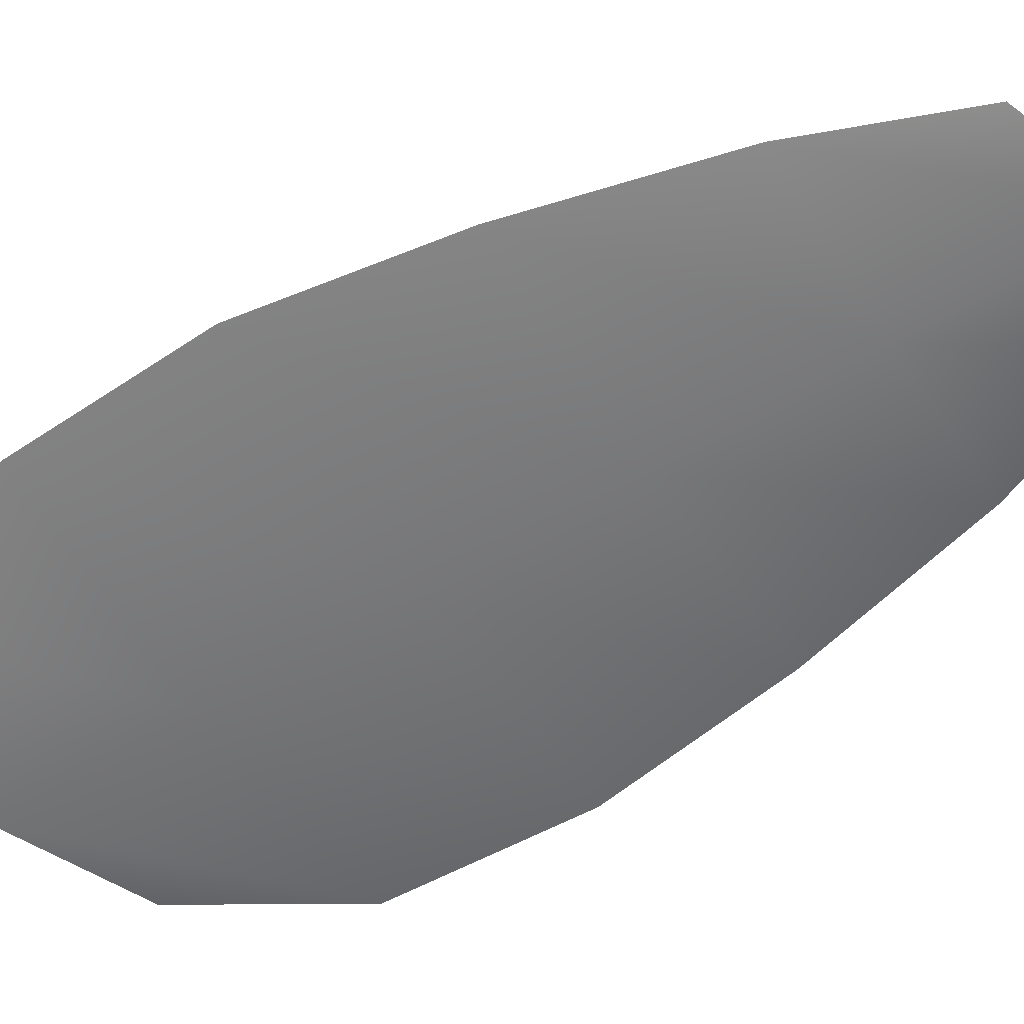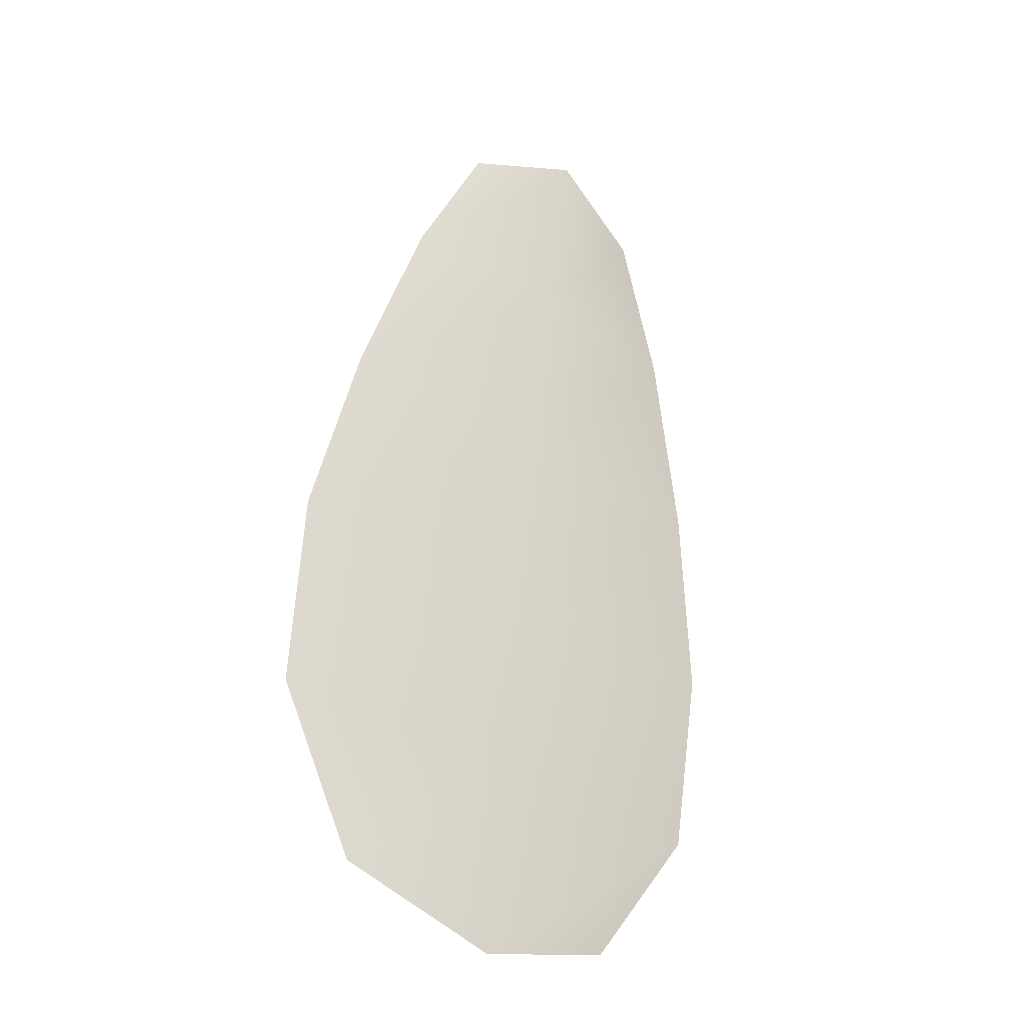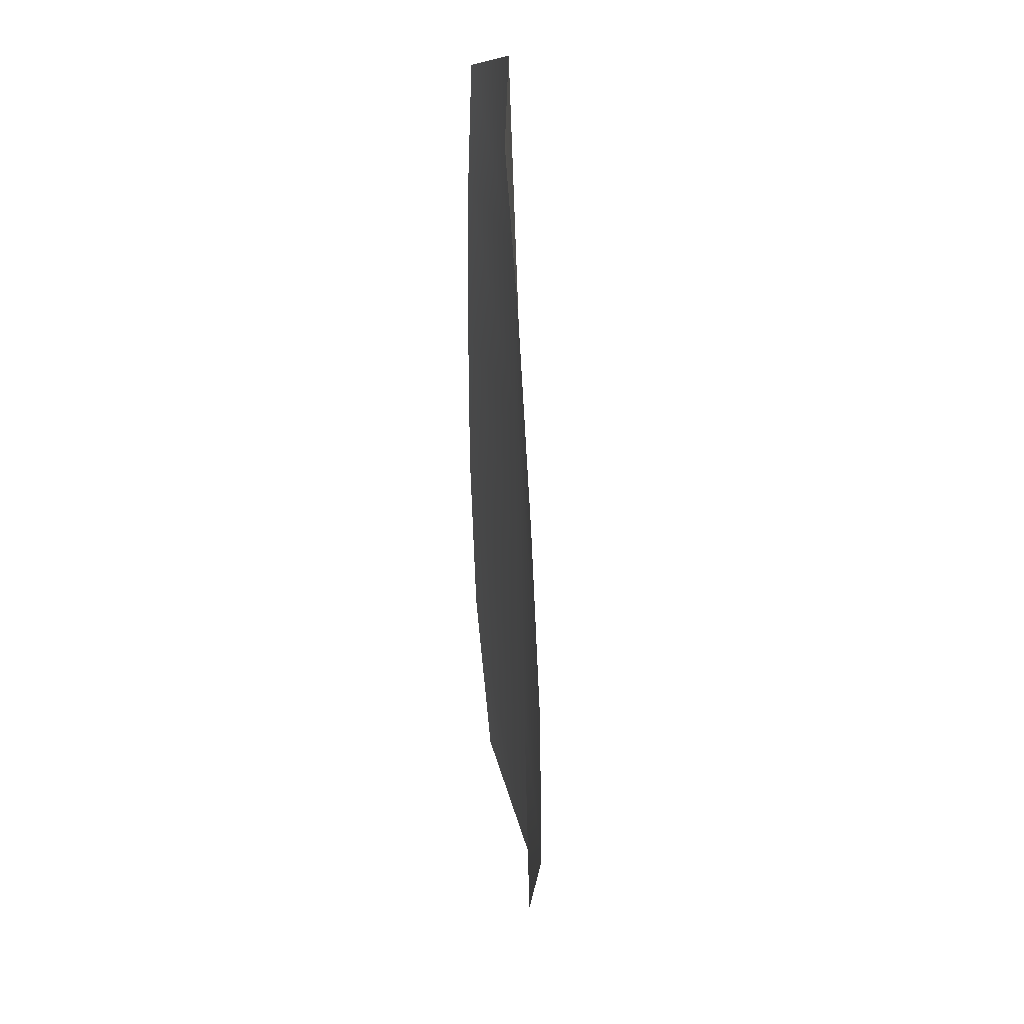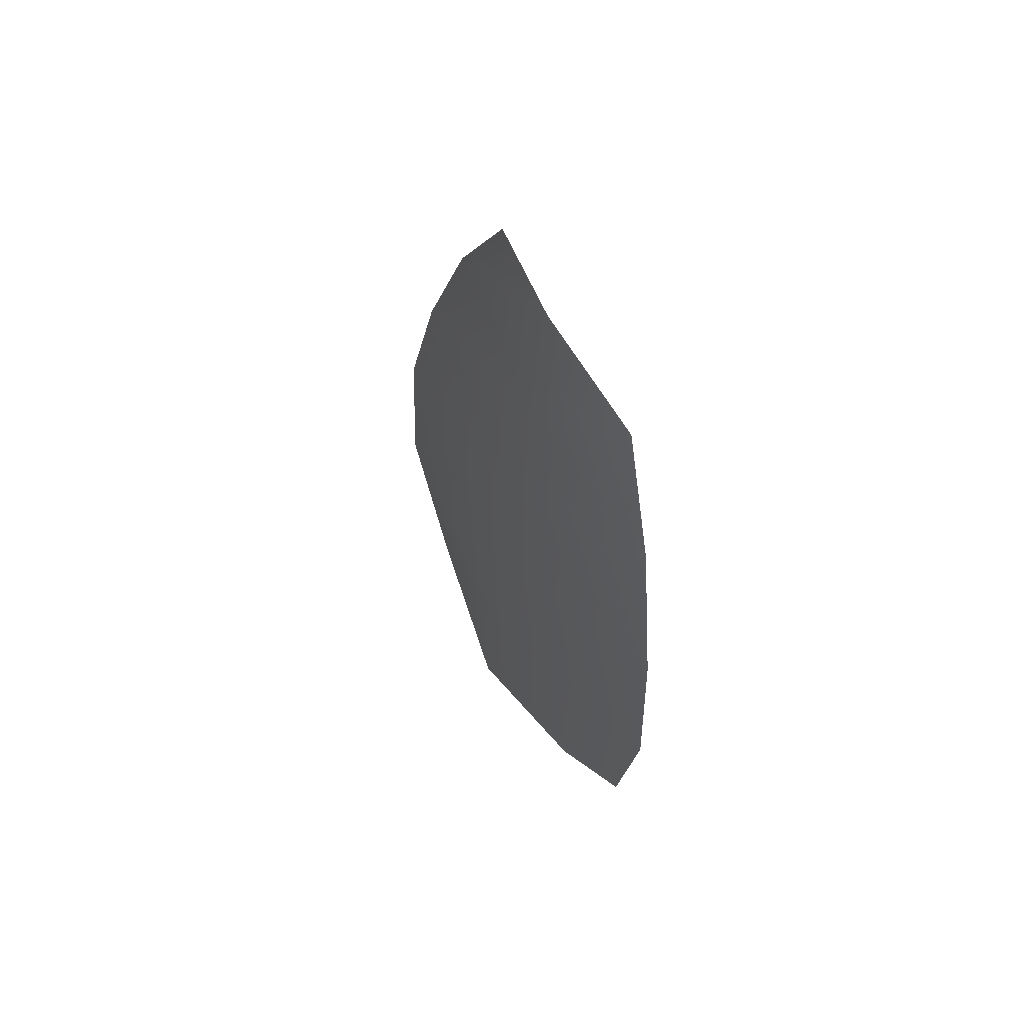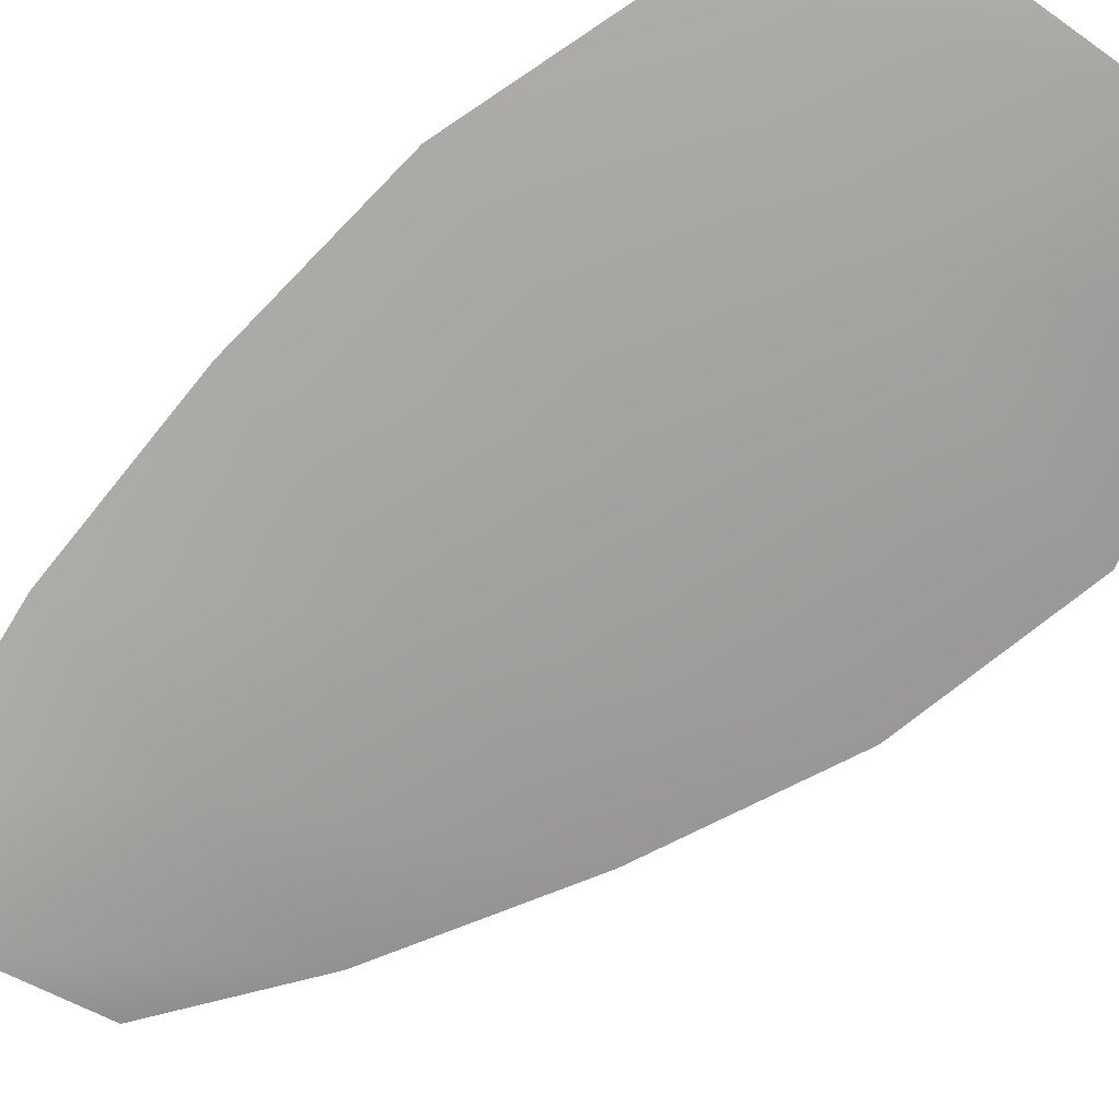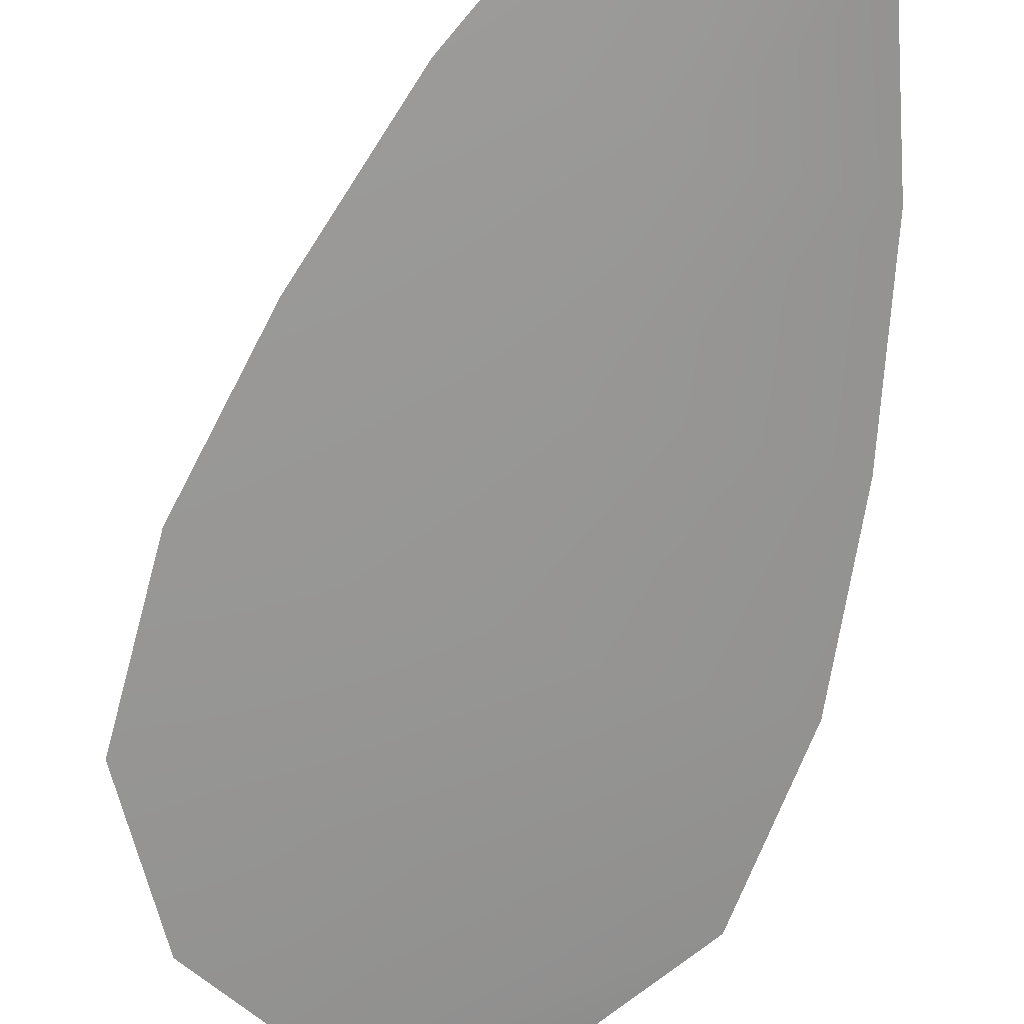
<metadata>
{"format":"obj","ext":"obj","renderer":"f3d","projection":"perspective","resolution":1024,"background":"white","views":[{"elev":-56.7,"azim":129.1,"up":"+Z"},{"elev":-28.7,"azim":142.3,"up":"+Y"},{"elev":38.4,"azim":81.0,"up":"+Y"},{"elev":62.5,"azim":-119.6,"up":"+Y"},{"elev":-72.8,"azim":-46.7,"up":"+Z"},{"elev":-67.2,"azim":168.9,"up":"+Z"}]}
</metadata>
<code>
o feather_flight_tertiary_047
v 0.0488 0.05222 0.0168
v 0.04722 0.05203 0.0168
v 0.04983 0.04596 0.01677
v 0.04768 0.04571 0.01677
v 0.04797 0.05244 0.01664
v 0.04879 0.04548 0.01662
v 0.04935 0.0512 0.0168
v 0.04987 0.04986 0.01679
v 0.05027 0.0485 0.01679
v 0.05037 0.0471 0.01678
v 0.04689 0.04669 0.01677
v 0.04666 0.04807 0.01678
v 0.04673 0.04949 0.01678
v 0.04692 0.05092 0.01679
v 0.04814 0.05106 0.01664
v 0.0483 0.04967 0.01663
v 0.04846 0.04828 0.01663
v 0.04863 0.0469 0.01662
f 18 10 3 6
f 11 18 6 4
f 5 1 7 15
f 15 7 8 16
f 16 8 9 17
f 17 9 10 18
f 2 5 15 14
f 14 15 16 13
f 13 16 17 12
f 12 17 18 11

</code>
